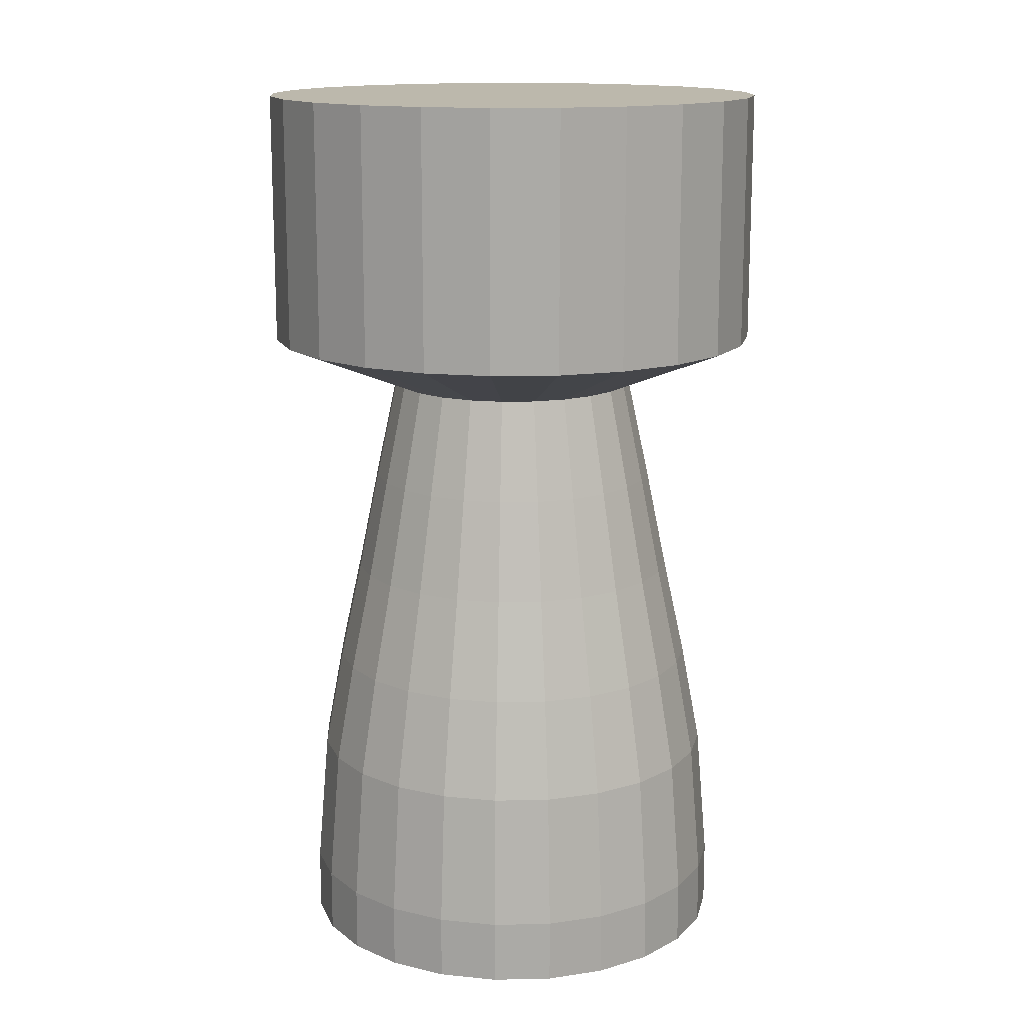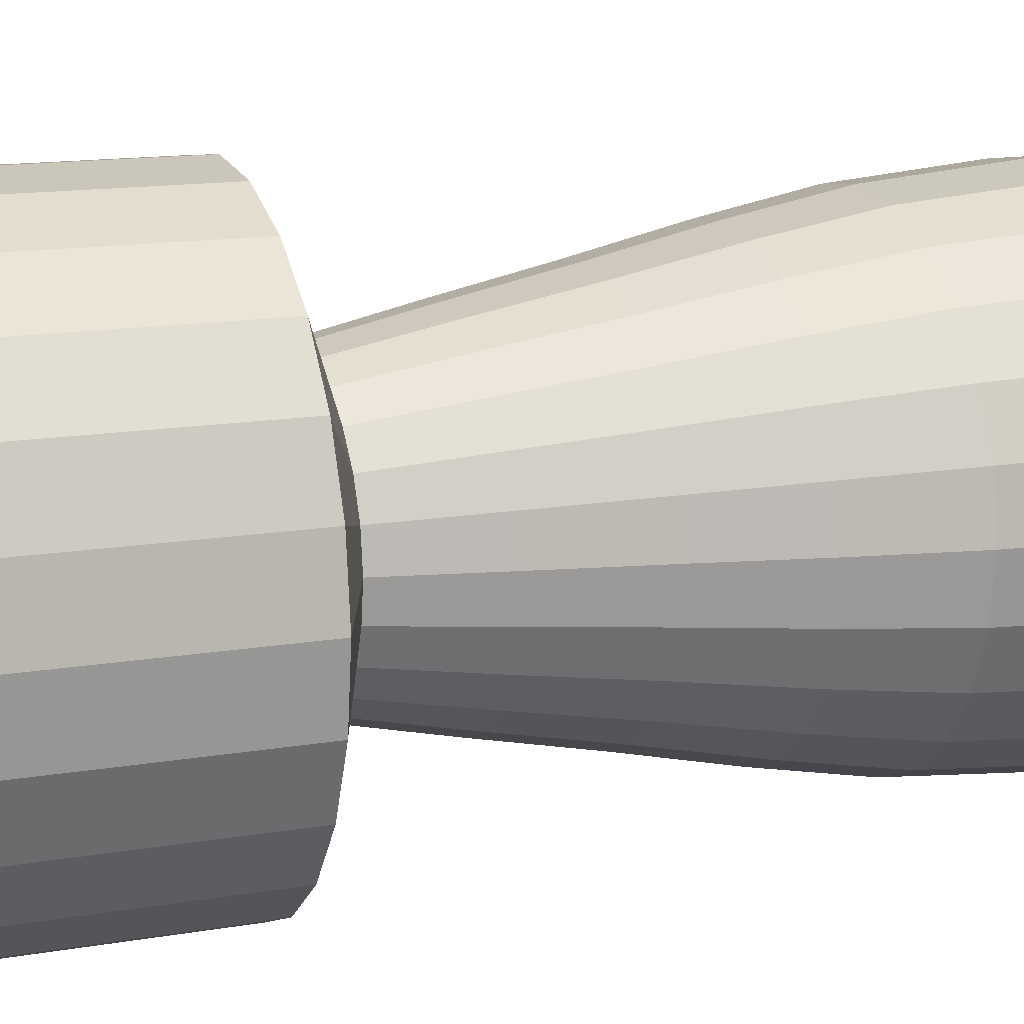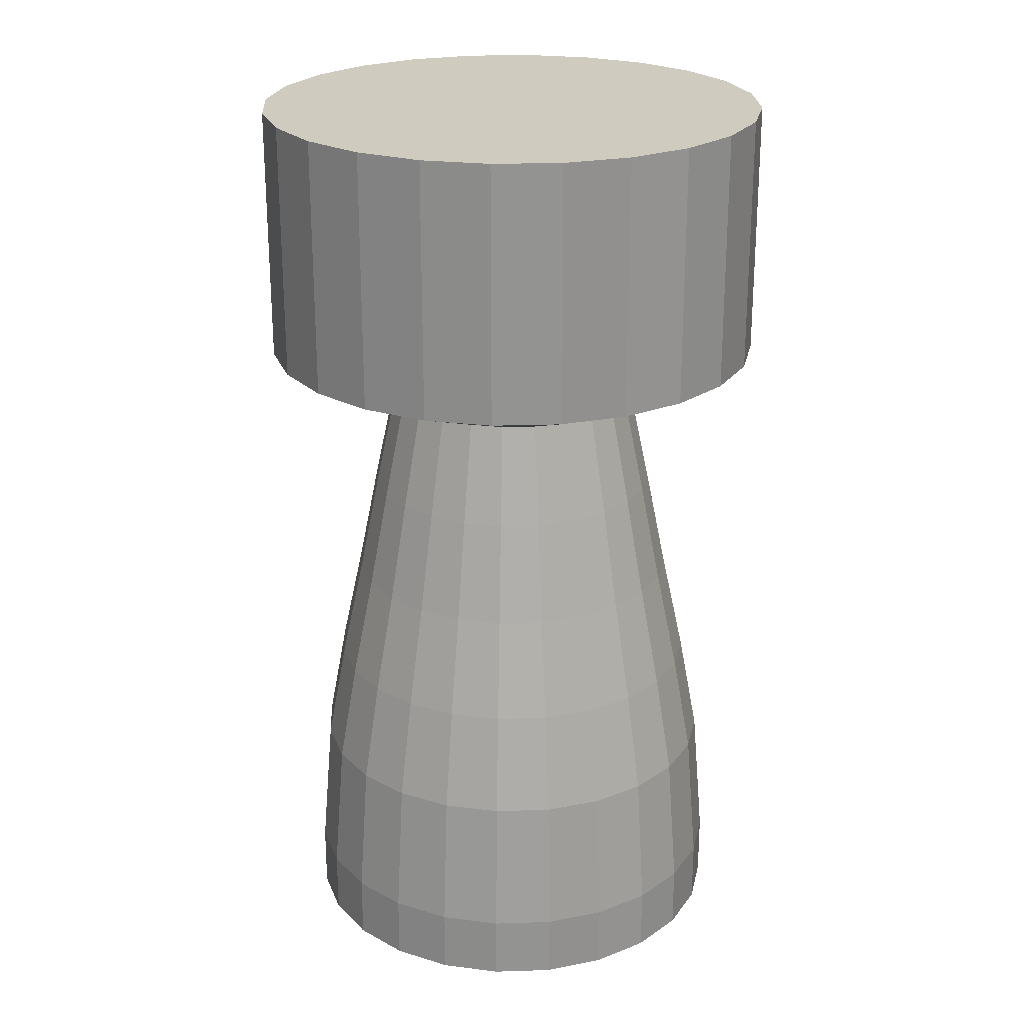
<metadata>
{"format":"obj","ext":"obj","renderer":"f3d","projection":"perspective","resolution":1024,"background":"white","views":[{"elev":14.6,"azim":49.7,"up":"+Y"},{"elev":13.8,"azim":-111.4,"up":"+Z"},{"elev":23.7,"azim":94.4,"up":"+Y"}]}
</metadata>
<code>
o SatBus_Cylinder.001
v 0 -0.025 -0.05
v 0 0 -0.05
v 0.01294 -0.025 -0.0483
v 0.01294 0 -0.0483
v 0.025 -0.025 -0.0433
v 0.025 0 -0.0433
v 0.03535 -0.025 -0.03535
v 0.03535 0 -0.03535
v 0.0433 -0.025 -0.025
v 0.0433 0 -0.025
v 0.0483 -0.025 -0.01294
v 0.0483 0 -0.01294
v 0.05 -0.025 -0
v 0.05 0 -0
v 0.0483 -0.025 0.01294
v 0.0483 0 0.01294
v 0.0433 -0.025 0.025
v 0.0433 0 0.025
v 0.03535 -0.025 0.03535
v 0.03535 0 0.03535
v 0.025 -0.025 0.0433
v 0.025 0 0.0433
v 0.01294 -0.025 0.0483
v 0.01294 0 0.0483
v 0 -0.025 0.05
v 0 0 0.05
v -0.01294 -0.025 0.0483
v -0.01294 0 0.0483
v -0.025 -0.025 0.0433
v -0.025 0 0.0433
v -0.03535 -0.025 0.03535
v -0.03535 0 0.03535
v -0.0433 -0.025 0.025
v -0.0433 0 0.025
v -0.0483 -0.025 0.01294
v -0.0483 0 0.01294
v -0.05 -0.025 0
v -0.05 0 0
v -0.0483 -0.025 -0.01294
v -0.0483 0 -0.01294
v -0.0433 -0.025 -0.025
v -0.0433 0 -0.025
v -0.03535 -0.025 -0.03535
v -0.03535 0 -0.03535
v -0.025 -0.025 -0.0433
v -0.025 0 -0.0433
v -0.01294 -0.025 -0.0483
v -0.01294 0 -0.0483
v 0 -0.05 -0.05
v 0.01294 -0.05 -0.0483
v 0.025 -0.05 -0.0433
v 0.03535 -0.05 -0.03535
v 0.0433 -0.05 -0.025
v 0.0483 -0.05 -0.01294
v 0.05 -0.05 -0
v 0.0483 -0.05 0.01294
v 0.0433 -0.05 0.025
v 0.03535 -0.05 0.03535
v 0.025 -0.05 0.0433
v 0.01294 -0.05 0.0483
v 0 -0.05 0.05
v -0.01294 -0.05 0.0483
v -0.025 -0.05 0.0433
v -0.03535 -0.05 0.03535
v -0.0433 -0.05 0.025
v -0.0483 -0.05 0.01294
v -0.05 -0.05 0
v -0.0483 -0.05 -0.01294
v -0.0433 -0.05 -0.025
v -0.03535 -0.05 -0.03535
v -0.025 -0.05 -0.0433
v -0.01294 -0.05 -0.0483
v 0 -0.06 -0.025
v 0.00647 -0.06 -0.02415
v 0.0125 -0.06 -0.02165
v 0.01768 -0.06 -0.01768
v 0.02165 -0.06 -0.0125
v 0.02415 -0.06 -0.00647
v 0.025 -0.06 0
v 0.02415 -0.06 0.00647
v 0.02165 -0.06 0.0125
v 0.01768 -0.06 0.01768
v 0.0125 -0.06 0.02165
v 0.00647 -0.06 0.02415
v 0 -0.06 0.025
v -0.00647 -0.06 0.02415
v -0.0125 -0.06 0.02165
v -0.01768 -0.06 0.01768
v -0.02165 -0.06 0.0125
v -0.02415 -0.06 0.00647
v -0.025 -0.06 0
v -0.02415 -0.06 -0.00647
v -0.02165 -0.06 -0.0125
v -0.01768 -0.06 -0.01768
v -0.0125 -0.06 -0.02165
v -0.00647 -0.06 -0.02415
v 0 -0.08 -0.02931
v 0.007585 -0.08 -0.02831
v 0.01465 -0.08 -0.02538
v 0.02072 -0.08 -0.02072
v 0.02538 -0.08 -0.01465
v 0.02831 -0.08 -0.007585
v 0.02931 -0.08 0
v 0.02831 -0.08 0.007585
v 0.02538 -0.08 0.01465
v 0.02072 -0.08 0.02072
v 0.01465 -0.08 0.02538
v 0.007585 -0.08 0.02831
v 0 -0.08 0.02931
v -0.007585 -0.08 0.02831
v -0.01465 -0.08 0.02538
v -0.02072 -0.08 0.02072
v -0.02538 -0.08 0.01465
v -0.02831 -0.08 0.007585
v -0.02931 -0.08 0
v -0.02831 -0.08 -0.007585
v -0.02538 -0.08 -0.01465
v -0.02072 -0.08 -0.02072
v -0.01465 -0.08 -0.02538
v -0.007585 -0.08 -0.02831
v -0 -0.1 -0.03339
v 0.008642 -0.1 -0.03225
v 0.0167 -0.1 -0.02892
v 0.02361 -0.1 -0.02361
v 0.02892 -0.1 -0.0167
v 0.03225 -0.1 -0.008642
v 0.03339 -0.1 -0
v 0.03225 -0.1 0.008642
v 0.02892 -0.1 0.0167
v 0.02361 -0.1 0.02361
v 0.0167 -0.1 0.02892
v 0.008642 -0.1 0.03225
v 0 -0.1 0.03339
v -0.008642 -0.1 0.03225
v -0.0167 -0.1 0.02892
v -0.02361 -0.1 0.02361
v -0.02892 -0.1 0.0167
v -0.03225 -0.1 0.008642
v -0.03339 -0.1 0
v -0.03225 -0.1 -0.008642
v -0.02892 -0.1 -0.0167
v -0.02361 -0.1 -0.02361
v -0.0167 -0.1 -0.02892
v -0.008642 -0.1 -0.03225
v -0 -0.12 -0.03778
v 0.009778 -0.12 -0.03649
v 0.01889 -0.12 -0.03272
v 0.02671 -0.12 -0.02671
v 0.03272 -0.12 -0.01889
v 0.03649 -0.12 -0.009778
v 0.03778 -0.12 -0
v 0.03649 -0.12 0.009778
v 0.03272 -0.12 0.01889
v 0.02671 -0.12 0.02671
v 0.01889 -0.12 0.03272
v 0.009778 -0.12 0.03649
v 0 -0.12 0.03778
v -0.009778 -0.12 0.03649
v -0.01889 -0.12 0.03272
v -0.02671 -0.12 0.02671
v -0.03272 -0.12 0.01889
v -0.03649 -0.12 0.009778
v -0.03778 -0.12 0
v -0.03649 -0.12 -0.009778
v -0.03272 -0.12 -0.01889
v -0.02671 -0.12 -0.02671
v -0.01889 -0.12 -0.03272
v -0.009778 -0.12 -0.03649
v 0 -0.14 -0.04154
v 0.01075 -0.14 -0.04013
v 0.02077 -0.14 -0.03598
v 0.02938 -0.14 -0.02938
v 0.03598 -0.14 -0.02077
v 0.04013 -0.14 -0.01075
v 0.04154 -0.14 -0
v 0.04013 -0.14 0.01075
v 0.03598 -0.14 0.02077
v 0.02938 -0.14 0.02938
v 0.02077 -0.14 0.03598
v 0.01075 -0.14 0.04013
v 0 -0.14 0.04154
v -0.01075 -0.14 0.04013
v -0.02077 -0.14 0.03598
v -0.02938 -0.14 0.02938
v -0.03598 -0.14 0.02077
v -0.04013 -0.14 0.01075
v -0.04154 -0.14 0
v -0.04013 -0.14 -0.01075
v -0.03598 -0.14 -0.02077
v -0.02938 -0.14 -0.02938
v -0.02077 -0.14 -0.03598
v -0.01075 -0.14 -0.04013
v 0 -0.1667 -0.04379
v 0.01133 -0.1667 -0.0423
v 0.0219 -0.1667 -0.03792
v 0.03096 -0.1667 -0.03096
v 0.03792 -0.1667 -0.0219
v 0.0423 -0.1667 -0.01133
v 0.04379 -0.1667 -0
v 0.0423 -0.1667 0.01133
v 0.03792 -0.1667 0.0219
v 0.03096 -0.1667 0.03096
v 0.0219 -0.1667 0.03792
v 0.01133 -0.1667 0.0423
v 0 -0.1667 0.04379
v -0.01133 -0.1667 0.0423
v -0.0219 -0.1667 0.03792
v -0.03096 -0.1667 0.03096
v -0.03792 -0.1667 0.0219
v -0.0423 -0.1667 0.01133
v -0.04379 -0.1667 0
v -0.0423 -0.1667 -0.01133
v -0.03792 -0.1667 -0.0219
v -0.03096 -0.1667 -0.03096
v -0.0219 -0.1667 -0.03792
v -0.01133 -0.1667 -0.0423
v 0 -0.1667 -0.04379
v 0.01133 -0.1667 -0.0423
v 0.0219 -0.1667 -0.03792
v 0.03096 -0.1667 -0.03096
v 0.03792 -0.1667 -0.0219
v 0.0423 -0.1667 -0.01133
v 0.04379 -0.1667 -0
v 0.0423 -0.1667 0.01133
v 0.03792 -0.1667 0.0219
v 0.03096 -0.1667 0.03096
v 0.0219 -0.1667 0.03792
v 0.01133 -0.1667 0.0423
v 0 -0.1667 0.04379
v -0.01133 -0.1667 0.0423
v -0.0219 -0.1667 0.03792
v -0.03096 -0.1667 0.03096
v -0.03792 -0.1667 0.0219
v -0.0423 -0.1667 0.01133
v -0.04379 -0.1667 0
v -0.0423 -0.1667 -0.01133
v -0.03792 -0.1667 -0.0219
v -0.03096 -0.1667 -0.03096
v -0.0219 -0.1667 -0.03792
v -0.01133 -0.1667 -0.0423
v -0 -0.1792 -0.04379
v 0.01133 -0.1792 -0.0423
v 0.0219 -0.1792 -0.03792
v 0.03096 -0.1792 -0.03096
v 0.03792 -0.1792 -0.0219
v 0.0423 -0.1792 -0.01133
v 0.04379 -0.1792 -0
v 0.0423 -0.1792 0.01133
v 0.03792 -0.1792 0.0219
v 0.03096 -0.1792 0.03096
v 0.0219 -0.1792 0.03792
v 0.01133 -0.1792 0.0423
v 0 -0.1792 0.04379
v -0.01133 -0.1792 0.0423
v -0.0219 -0.1792 0.03792
v -0.03096 -0.1792 0.03096
v -0.03792 -0.1792 0.0219
v -0.0423 -0.1792 0.01133
v -0.04379 -0.1792 0
v -0.0423 -0.1792 -0.01133
v -0.03792 -0.1792 -0.0219
v -0.03096 -0.1792 -0.03096
v -0.0219 -0.1792 -0.03792
v -0.01133 -0.1792 -0.0423
v -0 -0.1792 -0.0416
v 0.01077 -0.1792 -0.04018
v 0.0208 -0.1792 -0.03603
v 0.02942 -0.1792 -0.02942
v 0.03603 -0.1792 -0.0208
v 0.04018 -0.1792 -0.01077
v 0.0416 -0.1792 -0
v 0.04018 -0.1792 0.01077
v 0.03603 -0.1792 0.0208
v 0.02942 -0.1792 0.02942
v 0.0208 -0.1792 0.03603
v 0.01077 -0.1792 0.04018
v 0 -0.1792 0.0416
v -0.01077 -0.1792 0.04018
v -0.0208 -0.1792 0.03603
v -0.02942 -0.1792 0.02942
v -0.03603 -0.1792 0.0208
v -0.04018 -0.1792 0.01077
v -0.0416 -0.1792 0
v -0.04018 -0.1792 -0.01077
v -0.03603 -0.1792 -0.0208
v -0.02942 -0.1792 -0.02942
v -0.0208 -0.1792 -0.03603
v -0.01077 -0.1792 -0.04018
v -0 -0.1592 -0.0416
v 0.01077 -0.1592 -0.04018
v 0.0208 -0.1592 -0.03603
v 0.02942 -0.1592 -0.02942
v 0.03603 -0.1592 -0.0208
v 0.04018 -0.1592 -0.01077
v 0.0416 -0.1592 -0
v 0.04018 -0.1592 0.01077
v 0.03603 -0.1592 0.0208
v 0.02942 -0.1592 0.02942
v 0.0208 -0.1592 0.03603
v 0.01077 -0.1592 0.04018
v 0 -0.1592 0.0416
v -0.01077 -0.1592 0.04018
v -0.0208 -0.1592 0.03603
v -0.02942 -0.1592 0.02942
v -0.03603 -0.1592 0.0208
v -0.04018 -0.1592 0.01077
v -0.0416 -0.1592 0
v -0.04018 -0.1592 -0.01077
v -0.03603 -0.1592 -0.0208
v -0.02942 -0.1592 -0.02942
v -0.0208 -0.1592 -0.03603
v -0.01077 -0.1592 -0.04018
v -0 -0.09921 -0.03009
v 0.007787 -0.09921 -0.02906
v 0.01504 -0.09921 -0.02606
v 0.02127 -0.09921 -0.02127
v 0.02606 -0.09921 -0.01504
v 0.02906 -0.09921 -0.007787
v 0.03009 -0.09921 0
v 0.02906 -0.09921 0.007787
v 0.02606 -0.09921 0.01504
v 0.02127 -0.09921 0.02127
v 0.01504 -0.09921 0.02606
v 0.007787 -0.09921 0.02906
v 0 -0.09921 0.03009
v -0.007787 -0.09921 0.02906
v -0.01504 -0.09921 0.02606
v -0.02127 -0.09921 0.02127
v -0.02606 -0.09921 0.01504
v -0.02906 -0.09921 0.007787
v -0.03009 -0.09921 0
v -0.02906 -0.09921 -0.007787
v -0.02606 -0.09921 -0.01504
v -0.02127 -0.09921 -0.02127
v -0.01504 -0.09921 -0.02606
v -0.007787 -0.09921 -0.02906
v -0 -0.06921 -0.02477
v 0.006411 -0.06921 -0.02393
v 0.01239 -0.06921 -0.02145
v 0.01751 -0.06921 -0.01751
v 0.02145 -0.06921 -0.01239
v 0.02393 -0.06921 -0.006411
v 0.02477 -0.06921 0
v 0.02393 -0.06921 0.006411
v 0.02145 -0.06921 0.01239
v 0.01751 -0.06921 0.01751
v 0.01239 -0.06921 0.02145
v 0.006411 -0.06921 0.02393
v 0 -0.06921 0.02477
v -0.006411 -0.06921 0.02393
v -0.01239 -0.06921 0.02145
v -0.01751 -0.06921 0.01751
v -0.02145 -0.06921 0.01239
v -0.02393 -0.06921 0.006411
v -0.02477 -0.06921 0
v -0.02393 -0.06921 -0.006411
v -0.02145 -0.06921 -0.01239
v -0.01751 -0.06921 -0.01751
v -0.01239 -0.06921 -0.02145
v -0.006411 -0.06921 -0.02393
f 1 2 4 3
f 3 4 6 5
f 5 6 8 7
f 7 8 10 9
f 9 10 12 11
f 11 12 14 13
f 13 14 16 15
f 15 16 18 17
f 17 18 20 19
f 19 20 22 21
f 21 22 24 23
f 23 24 26 25
f 25 26 28 27
f 27 28 30 29
f 29 30 32 31
f 31 32 34 33
f 33 34 36 35
f 35 36 38 37
f 37 38 40 39
f 39 40 42 41
f 41 42 44 43
f 43 44 46 45
f 4 2 48 46 44 42 40 38 36 34 32 30 28 26 24 22 20 18 16 14 12 10 8 6
f 47 48 2 1
f 45 46 48 47
f 9 11 54 53
f 67 68 92 91
f 31 33 65 64
f 37 39 68 67
f 1 3 50 49
f 15 17 57 56
f 43 45 71 70
f 21 23 60 59
f 5 7 52 51
f 27 29 63 62
f 33 35 66 65
f 11 13 55 54
f 39 41 69 68
f 17 19 58 57
f 45 47 72 71
f 23 25 61 60
f 7 9 53 52
f 29 31 64 63
f 35 37 67 66
f 13 15 56 55
f 41 43 70 69
f 19 21 59 58
f 47 1 49 72
f 3 5 51 50
f 25 27 62 61
f 96 73 97 120
f 56 57 81 80
f 65 66 90 89
f 54 55 79 78
f 52 53 77 76
f 63 64 88 87
f 72 49 73 96
f 50 51 75 74
f 61 62 86 85
f 70 71 95 94
f 59 60 84 83
f 68 69 93 92
f 57 58 82 81
f 66 67 91 90
f 55 56 80 79
f 53 54 78 77
f 64 65 89 88
f 51 52 76 75
f 62 63 87 86
f 71 72 96 95
f 49 50 74 73
f 60 61 85 84
f 69 70 94 93
f 58 59 83 82
f 116 117 141 140
f 74 75 99 98
f 85 86 110 109
f 94 95 119 118
f 83 84 108 107
f 92 93 117 116
f 81 82 106 105
f 90 91 115 114
f 79 80 104 103
f 77 78 102 101
f 88 89 113 112
f 75 76 100 99
f 86 87 111 110
f 95 96 120 119
f 73 74 98 97
f 84 85 109 108
f 93 94 118 117
f 82 83 107 106
f 91 92 116 115
f 80 81 105 104
f 89 90 114 113
f 78 79 103 102
f 76 77 101 100
f 87 88 112 111
f 125 126 150 149
f 105 106 130 129
f 114 115 139 138
f 103 104 128 127
f 101 102 126 125
f 112 113 137 136
f 99 100 124 123
f 110 111 135 134
f 119 120 144 143
f 97 98 122 121
f 108 109 133 132
f 117 118 142 141
f 106 107 131 130
f 115 116 140 139
f 104 105 129 128
f 113 114 138 137
f 102 103 127 126
f 100 101 125 124
f 111 112 136 135
f 120 97 121 144
f 98 99 123 122
f 109 110 134 133
f 118 119 143 142
f 107 108 132 131
f 167 168 192 191
f 136 137 161 160
f 123 124 148 147
f 134 135 159 158
f 143 144 168 167
f 121 122 146 145
f 132 133 157 156
f 141 142 166 165
f 130 131 155 154
f 139 140 164 163
f 128 129 153 152
f 137 138 162 161
f 126 127 151 150
f 124 125 149 148
f 135 136 160 159
f 144 121 145 168
f 122 123 147 146
f 133 134 158 157
f 142 143 167 166
f 131 132 156 155
f 140 141 165 164
f 129 130 154 153
f 138 139 163 162
f 127 128 152 151
f 187 188 212 211
f 145 146 170 169
f 156 157 181 180
f 165 166 190 189
f 154 155 179 178
f 163 164 188 187
f 152 153 177 176
f 161 162 186 185
f 150 151 175 174
f 148 149 173 172
f 159 160 184 183
f 168 145 169 192
f 146 147 171 170
f 157 158 182 181
f 166 167 191 190
f 155 156 180 179
f 164 165 189 188
f 153 154 178 177
f 162 163 187 186
f 151 152 176 175
f 149 150 174 173
f 160 161 185 184
f 147 148 172 171
f 158 159 183 182
f 210 211 235 234
f 176 177 201 200
f 185 186 210 209
f 174 175 199 198
f 172 173 197 196
f 183 184 208 207
f 192 169 193 216
f 170 171 195 194
f 181 182 206 205
f 190 191 215 214
f 179 180 204 203
f 188 189 213 212
f 177 178 202 201
f 186 187 211 210
f 175 176 200 199
f 173 174 198 197
f 184 185 209 208
f 171 172 196 195
f 182 183 207 206
f 191 192 216 215
f 169 170 194 193
f 180 181 205 204
f 189 190 214 213
f 178 179 203 202
f 219 220 244 243
f 199 200 224 223
f 197 198 222 221
f 208 209 233 232
f 195 196 220 219
f 206 207 231 230
f 215 216 240 239
f 193 194 218 217
f 204 205 229 228
f 213 214 238 237
f 202 203 227 226
f 211 212 236 235
f 200 201 225 224
f 209 210 234 233
f 198 199 223 222
f 196 197 221 220
f 207 208 232 231
f 216 193 217 240
f 194 195 219 218
f 205 206 230 229
f 214 215 239 238
f 203 204 228 227
f 212 213 237 236
f 201 202 226 225
f 261 262 286 285
f 230 231 255 254
f 239 240 264 263
f 217 218 242 241
f 228 229 253 252
f 237 238 262 261
f 226 227 251 250
f 235 236 260 259
f 224 225 249 248
f 233 234 258 257
f 222 223 247 246
f 220 221 245 244
f 231 232 256 255
f 240 217 241 264
f 218 219 243 242
f 229 230 254 253
f 238 239 263 262
f 227 228 252 251
f 236 237 261 260
f 225 226 250 249
f 234 235 259 258
f 223 224 248 247
f 221 222 246 245
f 232 233 257 256
f 281 282 306 305
f 250 251 275 274
f 259 260 284 283
f 248 249 273 272
f 257 258 282 281
f 246 247 271 270
f 244 245 269 268
f 255 256 280 279
f 264 241 265 288
f 242 243 267 266
f 253 254 278 277
f 262 263 287 286
f 251 252 276 275
f 260 261 285 284
f 249 250 274 273
f 258 259 283 282
f 247 248 272 271
f 245 246 270 269
f 256 257 281 280
f 243 244 268 267
f 254 255 279 278
f 263 264 288 287
f 241 242 266 265
f 252 253 277 276
f 312 289 313 336
f 270 271 295 294
f 268 269 293 292
f 279 280 304 303
f 288 265 289 312
f 266 267 291 290
f 277 278 302 301
f 286 287 311 310
f 275 276 300 299
f 284 285 309 308
f 273 274 298 297
f 282 283 307 306
f 271 272 296 295
f 269 270 294 293
f 280 281 305 304
f 267 268 292 291
f 278 279 303 302
f 287 288 312 311
f 265 266 290 289
f 276 277 301 300
f 285 286 310 309
f 274 275 299 298
f 283 284 308 307
f 272 273 297 296
f 332 333 357 356
f 290 291 315 314
f 301 302 326 325
f 310 311 335 334
f 299 300 324 323
f 308 309 333 332
f 297 298 322 321
f 306 307 331 330
f 295 296 320 319
f 293 294 318 317
f 304 305 329 328
f 291 292 316 315
f 302 303 327 326
f 311 312 336 335
f 289 290 314 313
f 300 301 325 324
f 309 310 334 333
f 298 299 323 322
f 307 308 332 331
f 296 297 321 320
f 305 306 330 329
f 294 295 319 318
f 292 293 317 316
f 303 304 328 327
f 337 338 339 340 341 342 343 344 345 346 347 348 349 350 351 352 353 354 355 356 357 358 359 360
f 321 322 346 345
f 330 331 355 354
f 319 320 344 343
f 317 318 342 341
f 328 329 353 352
f 315 316 340 339
f 326 327 351 350
f 335 336 360 359
f 313 314 338 337
f 324 325 349 348
f 333 334 358 357
f 322 323 347 346
f 331 332 356 355
f 320 321 345 344
f 329 330 354 353
f 318 319 343 342
f 316 317 341 340
f 327 328 352 351
f 336 313 337 360
f 314 315 339 338
f 325 326 350 349
f 334 335 359 358
f 323 324 348 347

</code>
